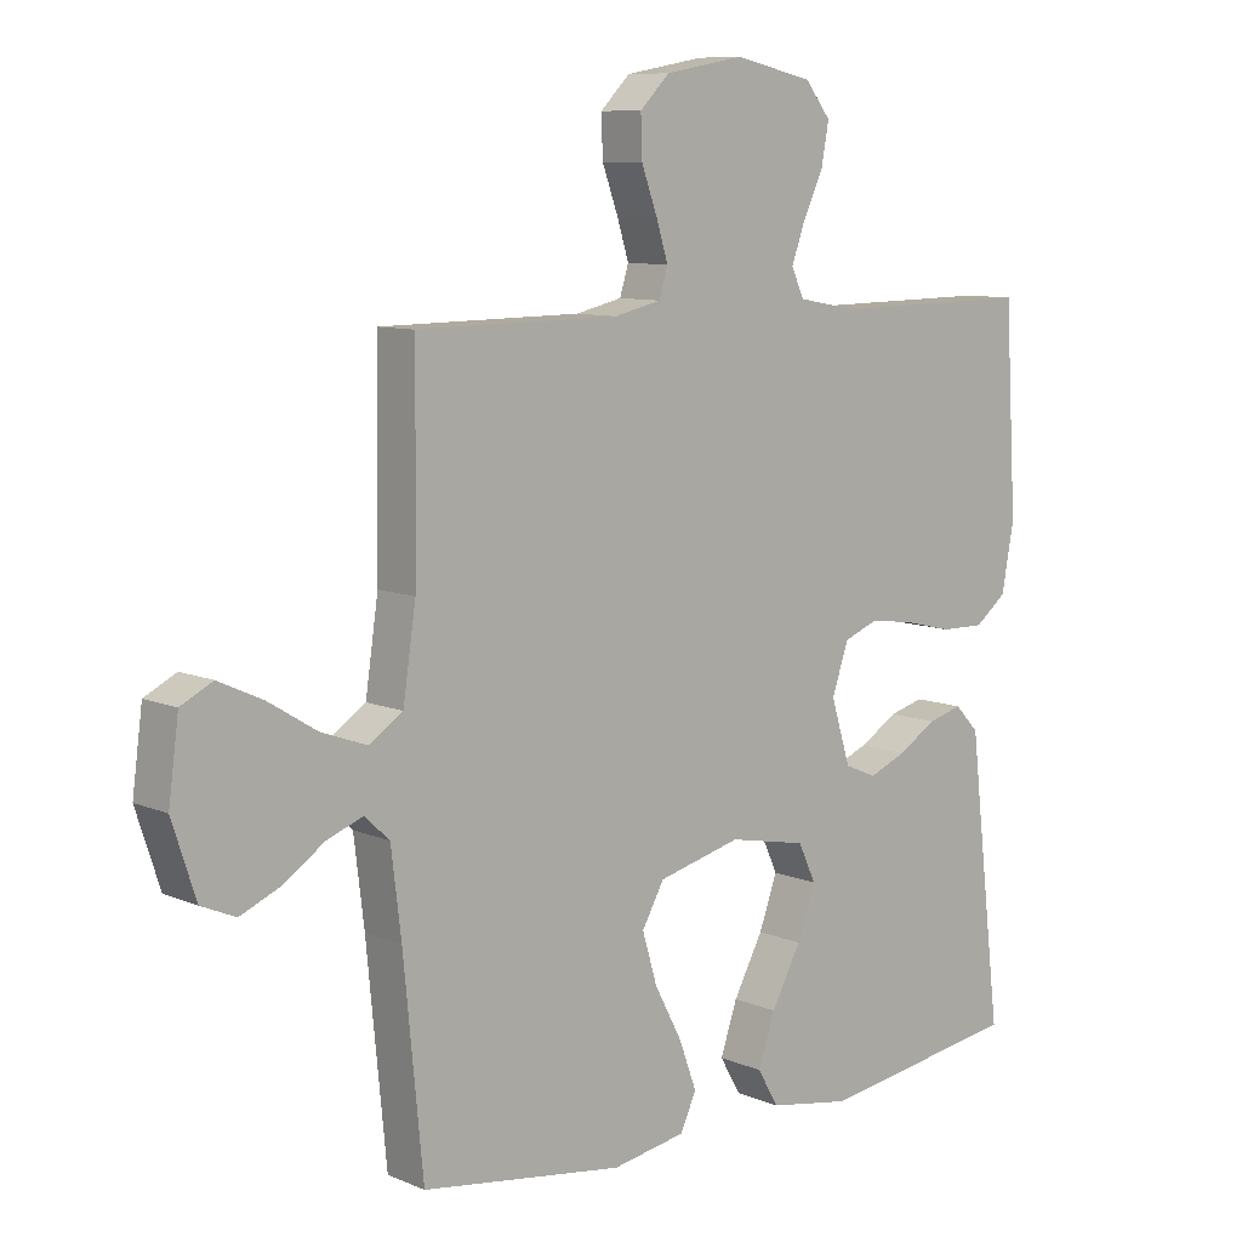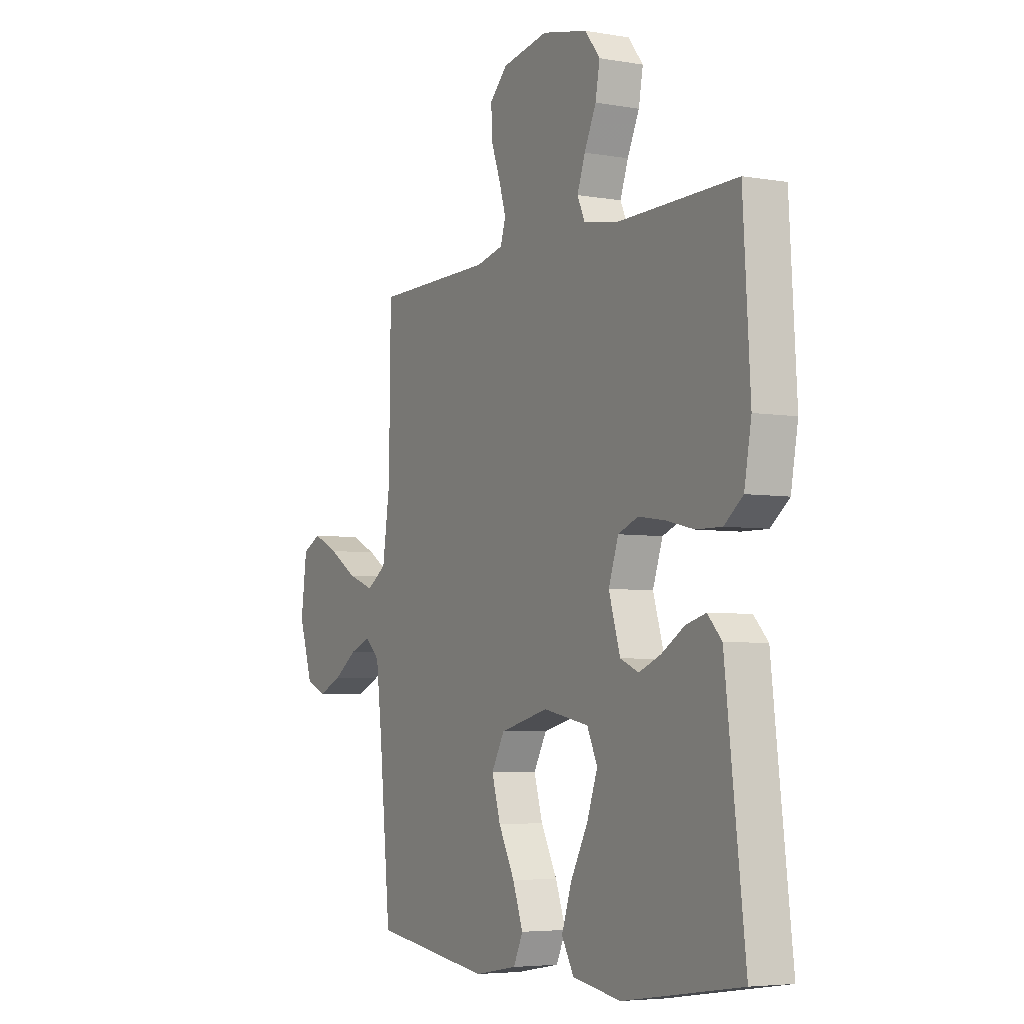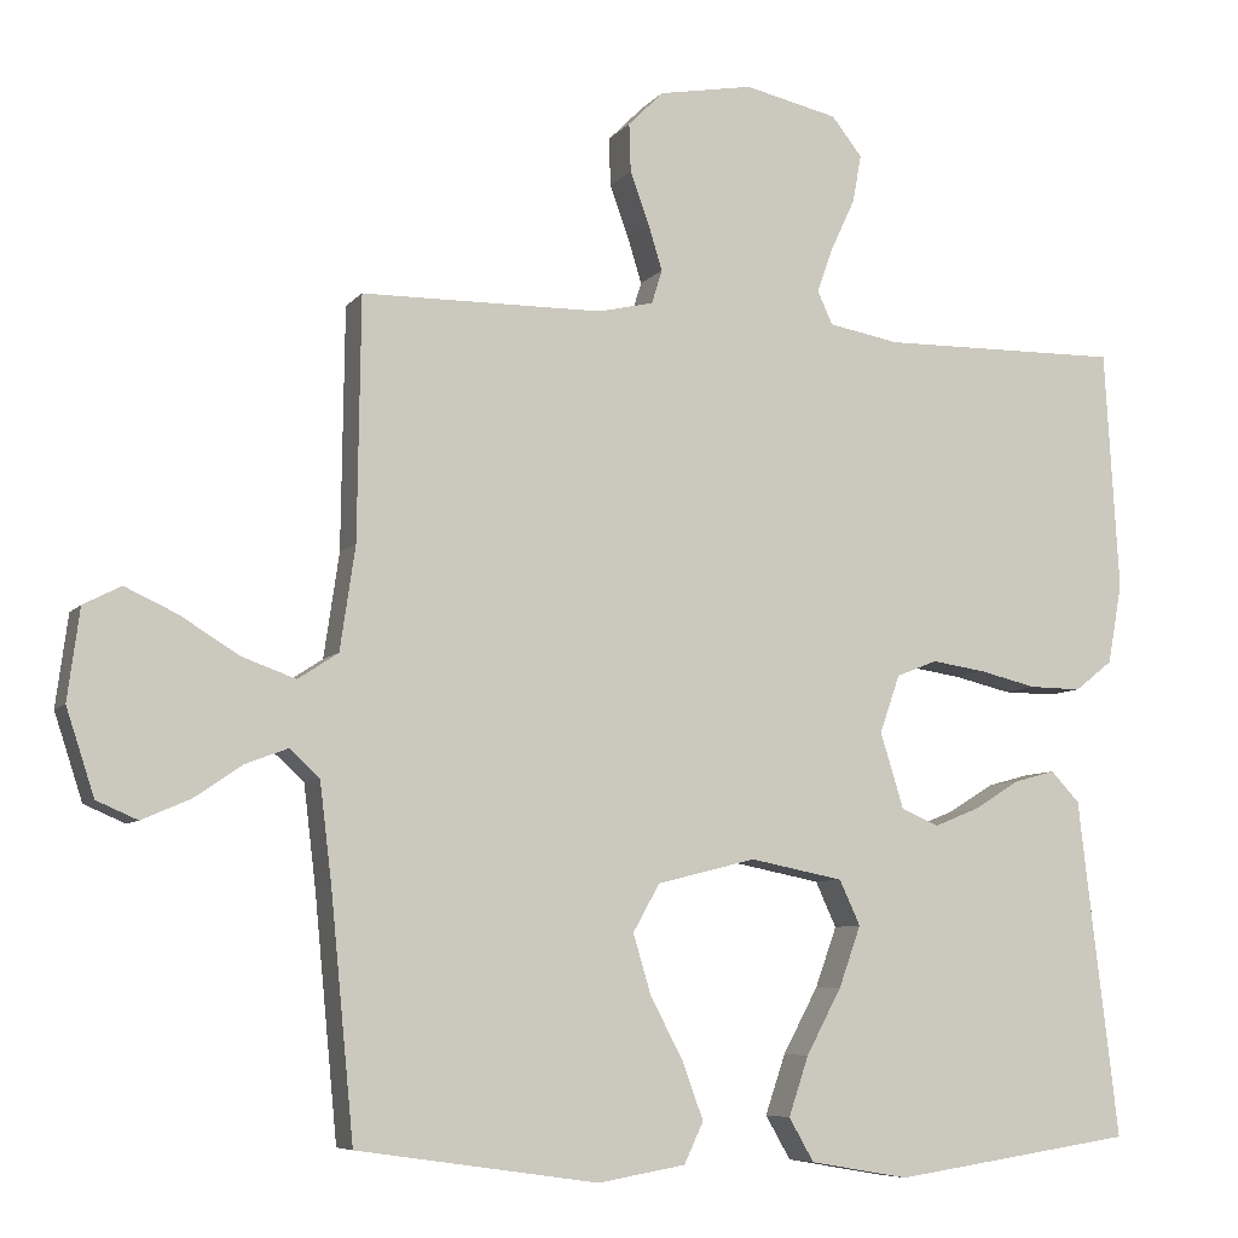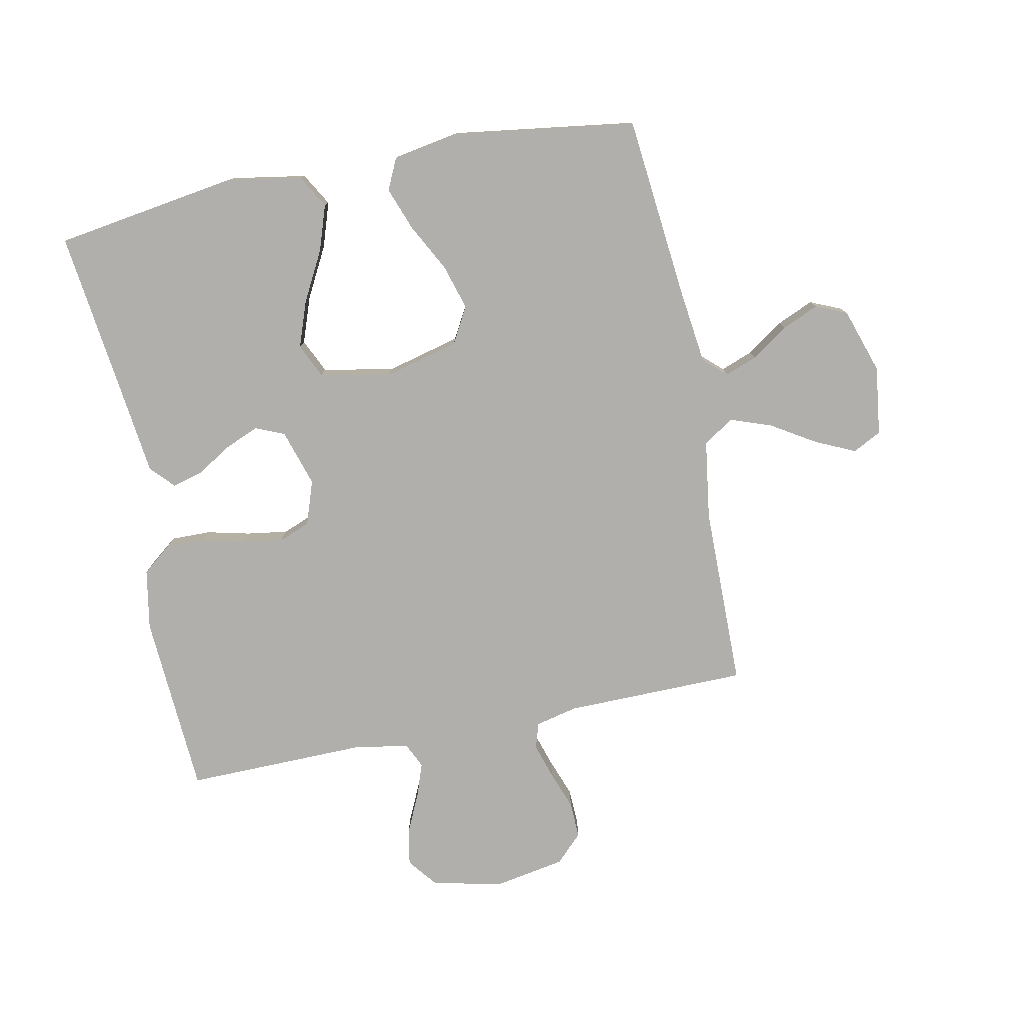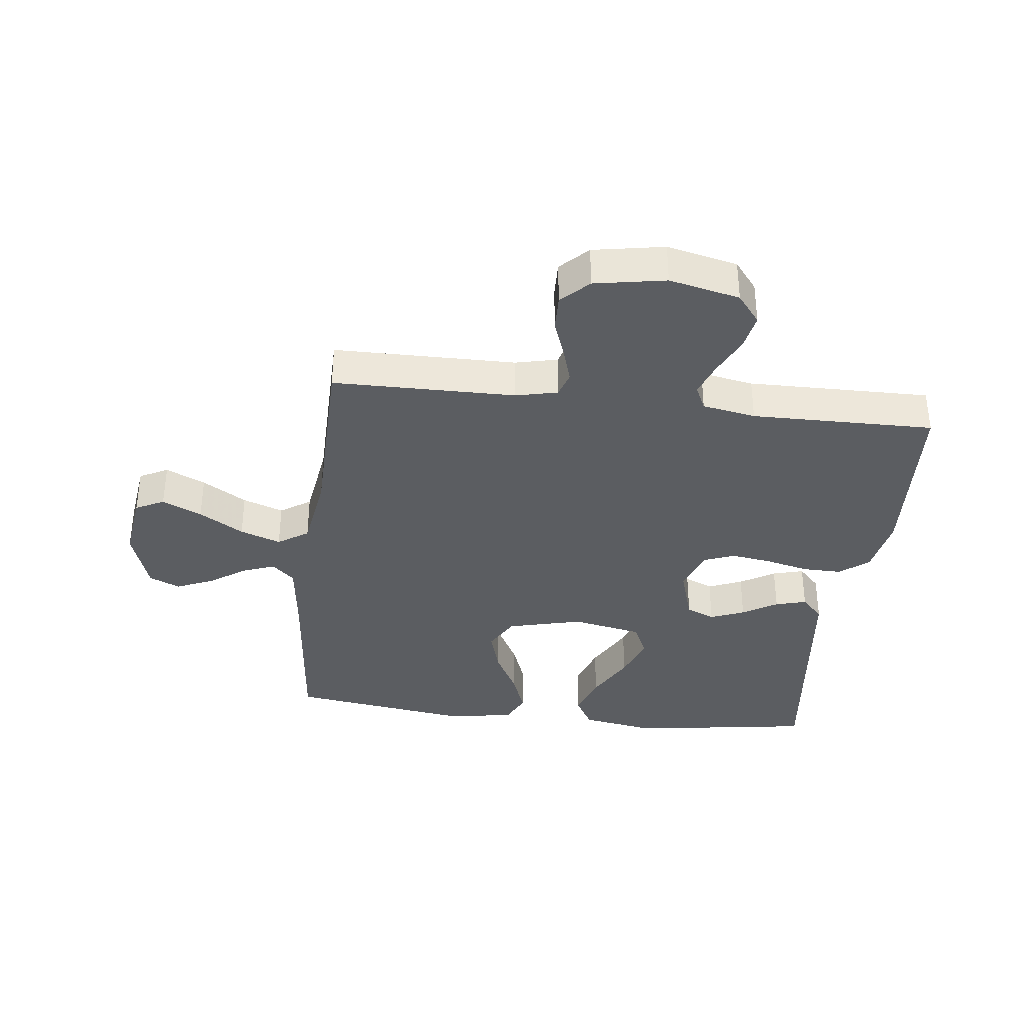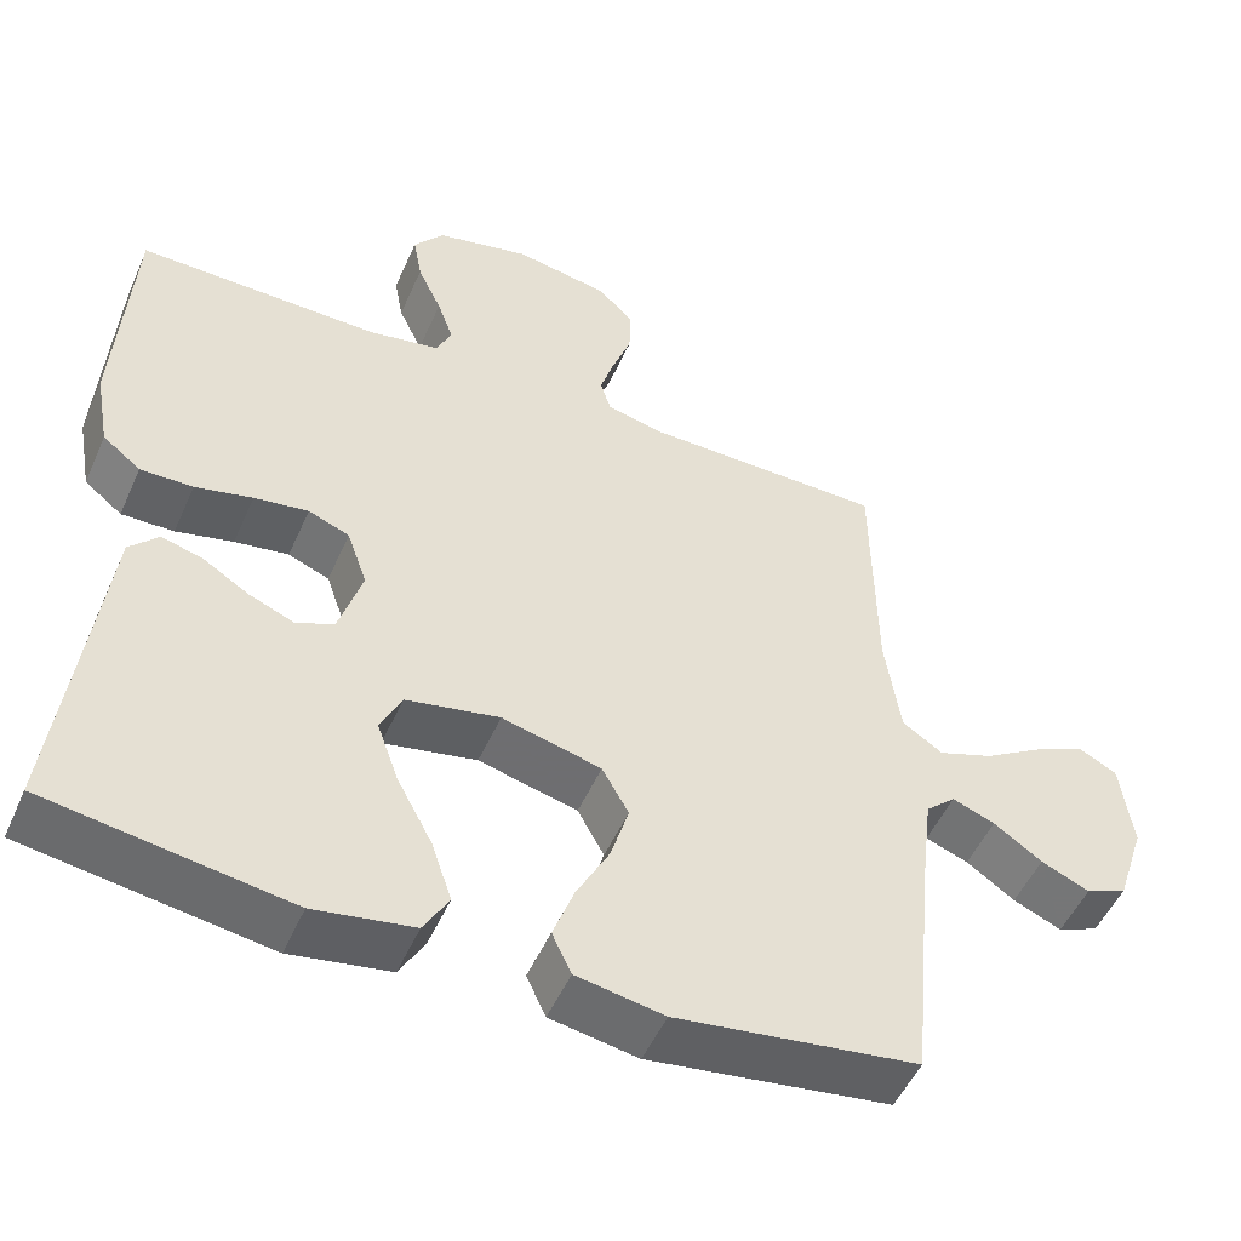
<metadata>
{"format":"obj","ext":"obj","renderer":"f3d","projection":"perspective","resolution":1024,"background":"white","views":[{"elev":9.1,"azim":-41.9,"up":"+Z"},{"elev":-5.0,"azim":61.3,"up":"+Z"},{"elev":-7.2,"azim":-21.0,"up":"+Z"},{"elev":-78.3,"azim":-168.5,"up":"+Y"},{"elev":-35.9,"azim":-6.8,"up":"+Y"},{"elev":-50.9,"azim":156.5,"up":"+Z"}]}
</metadata>
<code>
v -0.5 0.07 0.5
v -0.2 0.07 0.503
v -0.131 0.07 0.519
v -0.118 0.07 0.561
v -0.136 0.07 0.619
v -0.159 0.07 0.682
v -0.161 0.07 0.742
v -0.117 0.07 0.786
v 0 0.07 0.807
v 0.116 0.07 0.781
v 0.154 0.07 0.733
v 0.143 0.07 0.673
v 0.113 0.07 0.609
v 0.093 0.07 0.553
v 0.112 0.07 0.512
v 0.2 0.07 0.496
v 0.5 0.07 0.5
v 0.518 0.07 0.2
v 0.5 0.07 0.101
v 0.453 0.07 0.064
v 0.388 0.07 0.065
v 0.317 0.07 0.082
v 0.25 0.07 0.092
v 0.199 0.07 0.072
v 0.174 0.07 0
v 0.203 0.07 -0.094
v 0.25 0.07 -0.114
v 0.306 0.07 -0.091
v 0.363 0.07 -0.056
v 0.414 0.07 -0.042
v 0.45 0.07 -0.08
v 0.464 0.07 -0.2
v 0.5 0.07 -0.5
v 0.2 0.07 -0.545
v 0.077 0.07 -0.524
v 0.046 0.07 -0.47
v 0.071 0.07 -0.396
v 0.115 0.07 -0.314
v 0.142 0.07 -0.239
v 0.116 0.07 -0.183
v 0 0.07 -0.16
v -0.123 0.07 -0.191
v -0.156 0.07 -0.25
v -0.134 0.07 -0.324
v -0.093 0.07 -0.402
v -0.067 0.07 -0.473
v -0.091 0.07 -0.524
v -0.2 0.07 -0.543
v -0.5 0.07 -0.5
v -0.529 0.07 -0.2
v -0.544 0.07 -0.076
v -0.581 0.07 -0.042
v -0.634 0.07 -0.062
v -0.694 0.07 -0.103
v -0.754 0.07 -0.129
v -0.805 0.07 -0.107
v -0.84 0.07 0
v -0.825 0.07 0.113
v -0.778 0.07 0.137
v -0.713 0.07 0.107
v -0.64 0.07 0.062
v -0.573 0.07 0.038
v -0.523 0.07 0.071
v -0.504 0.07 0.2
v -0.5 0 0.5
v -0.2 0 0.503
v -0.131 0 0.519
v -0.118 0 0.561
v -0.136 0 0.619
v -0.159 0 0.682
v -0.161 0 0.742
v -0.117 0 0.786
v 0 0 0.807
v 0.116 0 0.781
v 0.154 0 0.733
v 0.143 0 0.673
v 0.113 0 0.609
v 0.093 0 0.553
v 0.112 0 0.512
v 0.2 0 0.496
v 0.5 0 0.5
v 0.518 0 0.2
v 0.5 0 0.101
v 0.453 0 0.064
v 0.388 0 0.065
v 0.317 0 0.082
v 0.25 0 0.092
v 0.199 0 0.072
v 0.174 0 0
v 0.203 0 -0.094
v 0.25 0 -0.114
v 0.306 0 -0.091
v 0.363 0 -0.056
v 0.414 0 -0.042
v 0.45 0 -0.08
v 0.464 0 -0.2
v 0.5 0 -0.5
v 0.2 0 -0.545
v 0.077 0 -0.524
v 0.046 0 -0.47
v 0.071 0 -0.396
v 0.115 0 -0.314
v 0.142 0 -0.239
v 0.116 0 -0.183
v 0 0 -0.16
v -0.123 0 -0.191
v -0.156 0 -0.25
v -0.134 0 -0.324
v -0.093 0 -0.402
v -0.067 0 -0.473
v -0.091 0 -0.524
v -0.2 0 -0.543
v -0.5 0 -0.5
v -0.529 0 -0.2
v -0.544 0 -0.076
v -0.581 0 -0.042
v -0.634 0 -0.062
v -0.694 0 -0.103
v -0.754 0 -0.129
v -0.805 0 -0.107
v -0.84 0 0
v -0.825 0 0.113
v -0.778 0 0.137
v -0.713 0 0.107
v -0.64 0 0.062
v -0.573 0 0.038
v -0.523 0 0.071
v -0.504 0 0.2
f 58 59 60 61
f 58 61 62
f 57 58 62
f 56 57 62
f 53 54 55 56
f 52 53 56 62
f 51 52 62 63
f 47 48 49 50
f 44 45 46 47
f 43 44 47 50
f 42 43 50 51
f 35 36 37 38
f 35 38 39
f 32 33 34 35
f 32 35 39
f 31 32 39 40
f 28 29 30 31
f 27 28 31 40
f 19 20 21 22
f 19 22 23
f 16 17 18 19
f 15 16 19 23
f 14 15 23 24
f 10 11 12 13
f 10 13 14
f 9 10 14
f 5 6 7 8
f 4 5 8 9
f 3 4 9 14
f 64 1 2
f 41 42 51 63
f 26 27 40 41
f 25 26 41 63
f 24 25 63 64
f 14 24 64
f 2 3 14 64
f 125 124 123 122
f 126 125 122
f 126 122 121
f 126 121 120
f 120 119 118 117
f 126 120 117 116
f 127 126 116 115
f 114 113 112 111
f 111 110 109 108
f 114 111 108 107
f 115 114 107 106
f 102 101 100 99
f 103 102 99
f 99 98 97 96
f 103 99 96
f 104 103 96 95
f 95 94 93 92
f 104 95 92 91
f 86 85 84 83
f 87 86 83
f 83 82 81 80
f 87 83 80 79
f 88 87 79 78
f 77 76 75 74
f 78 77 74
f 78 74 73
f 72 71 70 69
f 73 72 69 68
f 78 73 68 67
f 66 65 128
f 127 115 106 105
f 105 104 91 90
f 127 105 90 89
f 128 127 89 88
f 128 88 78
f 128 78 67 66
f 1 65 66 2
f 2 66 67 3
f 3 67 68 4
f 4 68 69 5
f 5 69 70 6
f 6 70 71 7
f 7 71 72 8
f 8 72 73 9
f 9 73 74 10
f 10 74 75 11
f 11 75 76 12
f 12 76 77 13
f 13 77 78 14
f 14 78 79 15
f 15 79 80 16
f 16 80 81 17
f 17 81 82 18
f 18 82 83 19
f 19 83 84 20
f 20 84 85 21
f 21 85 86 22
f 22 86 87 23
f 23 87 88 24
f 24 88 89 25
f 25 89 90 26
f 26 90 91 27
f 27 91 92 28
f 28 92 93 29
f 29 93 94 30
f 30 94 95 31
f 31 95 96 32
f 32 96 97 33
f 33 97 98 34
f 34 98 99 35
f 35 99 100 36
f 36 100 101 37
f 37 101 102 38
f 38 102 103 39
f 39 103 104 40
f 40 104 105 41
f 41 105 106 42
f 42 106 107 43
f 43 107 108 44
f 44 108 109 45
f 45 109 110 46
f 46 110 111 47
f 47 111 112 48
f 48 112 113 49
f 49 113 114 50
f 50 114 115 51
f 51 115 116 52
f 52 116 117 53
f 53 117 118 54
f 54 118 119 55
f 55 119 120 56
f 56 120 121 57
f 57 121 122 58
f 58 122 123 59
f 59 123 124 60
f 60 124 125 61
f 61 125 126 62
f 62 126 127 63
f 63 127 128 64
f 64 128 65 1

</code>
